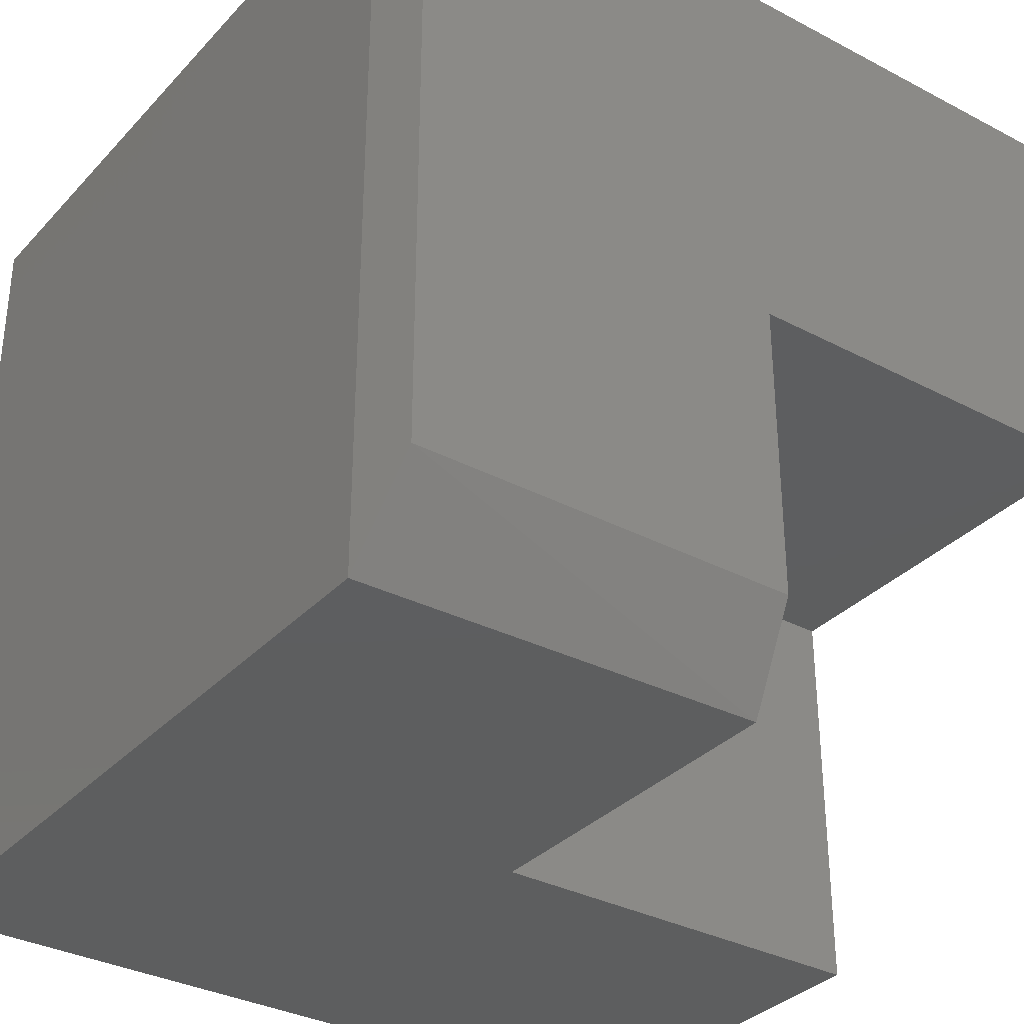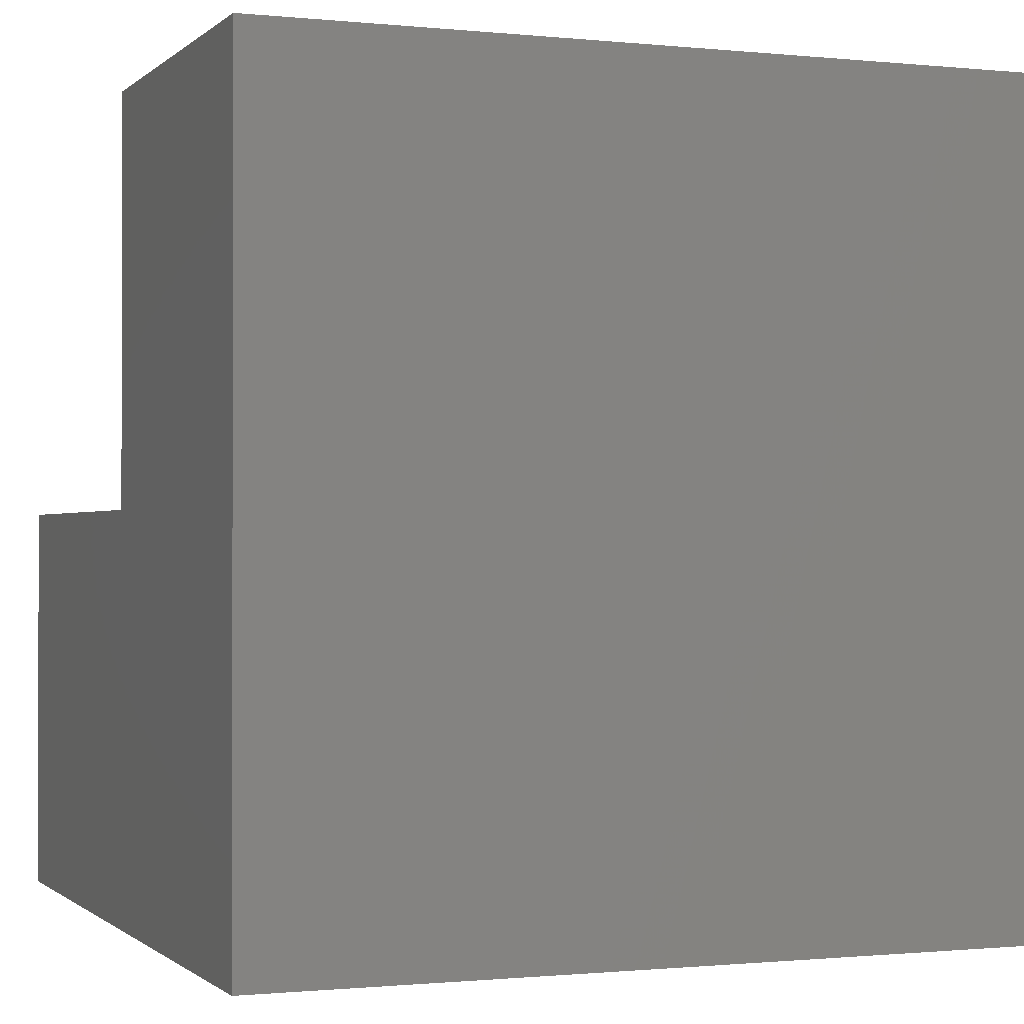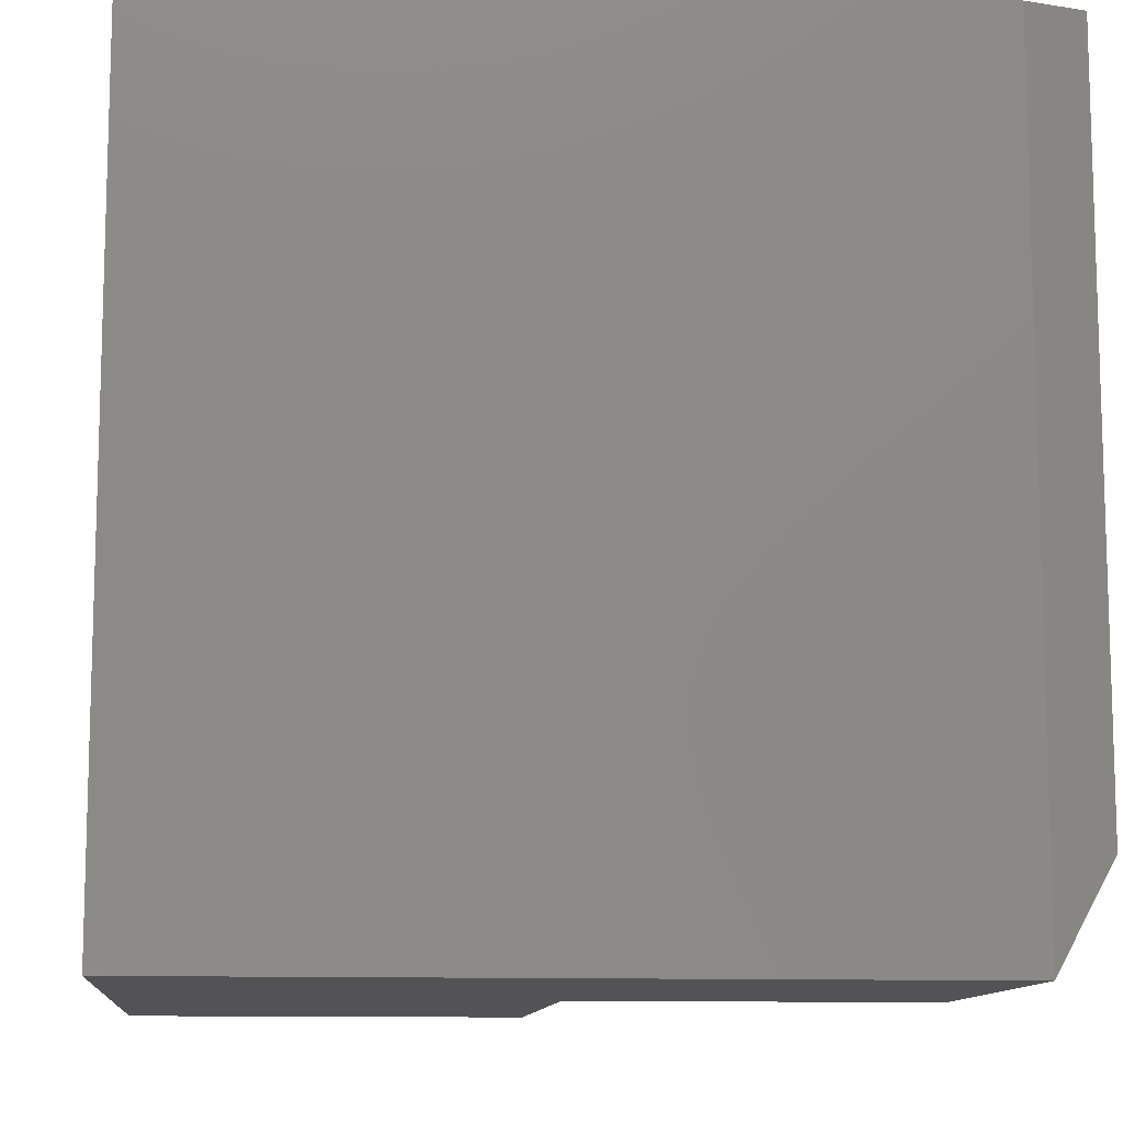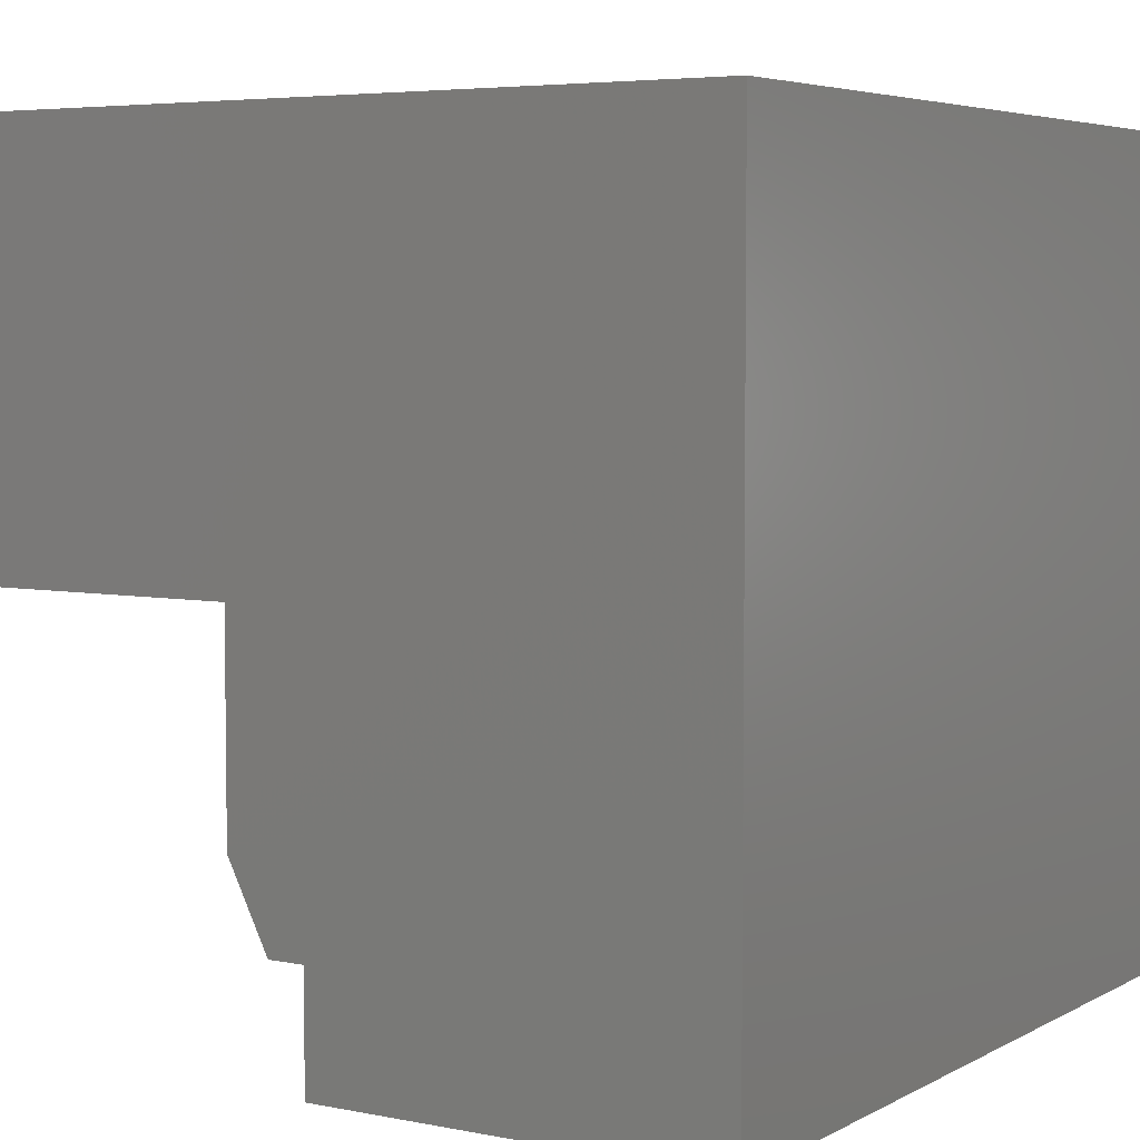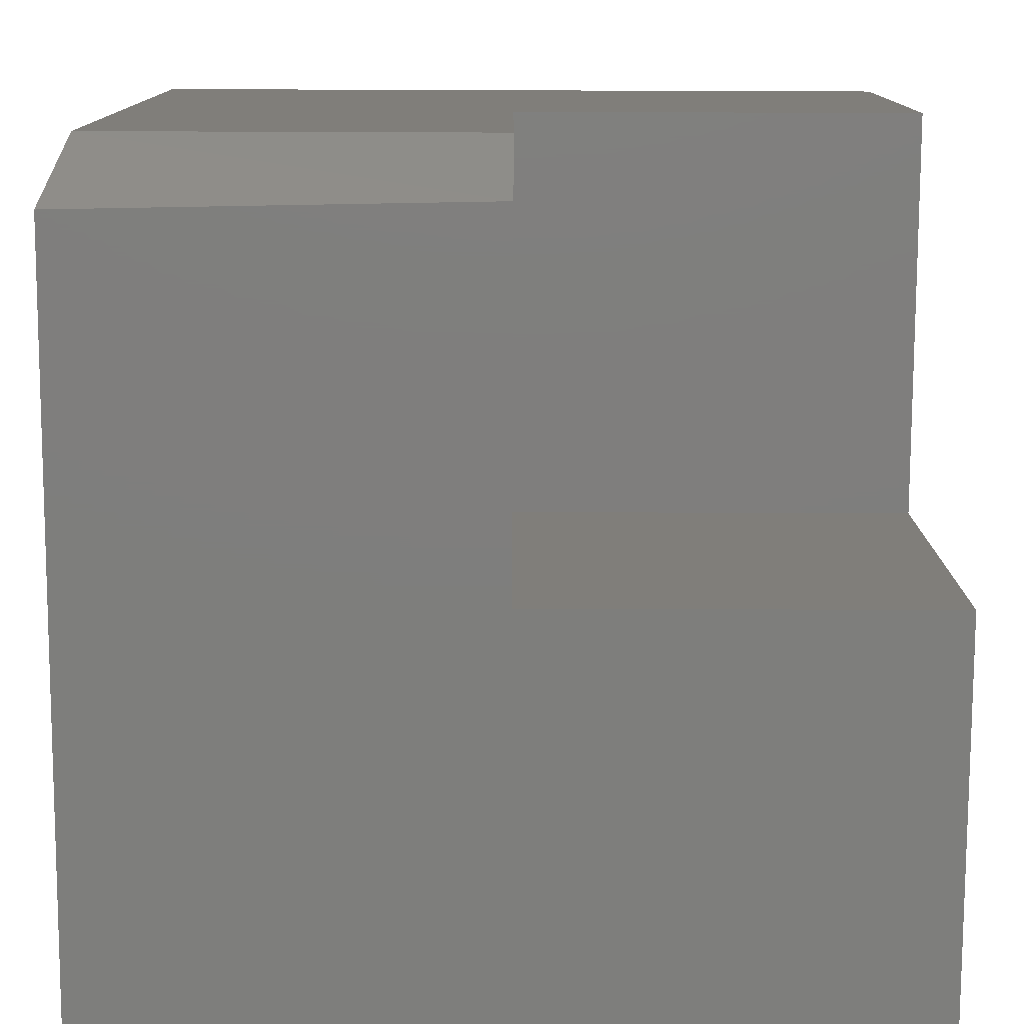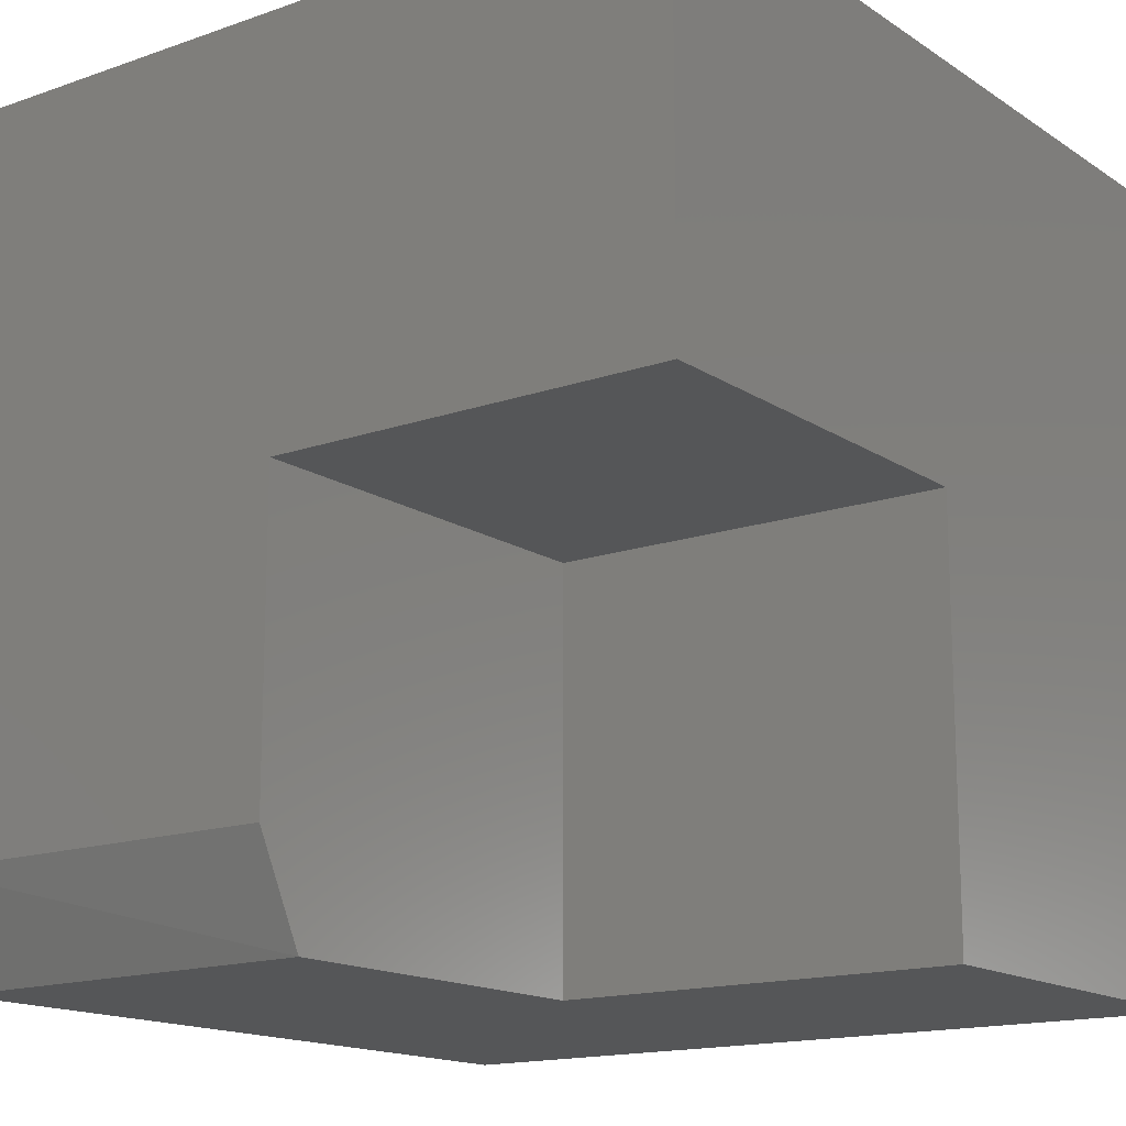
<metadata>
{"format":"stl","ext":"stl","renderer":"f3d","projection":"perspective","resolution":1024,"background":"white","views":[{"elev":-33.6,"azim":-35.7,"up":"+Y"},{"elev":-0.8,"azim":158.7,"up":"+Z"},{"elev":-11.0,"azim":-95.8,"up":"+Y"},{"elev":5.0,"azim":122.2,"up":"+Y"},{"elev":-78.0,"azim":-0.2,"up":"+Y"},{"elev":-15.5,"azim":36.5,"up":"+Y"}]}
</metadata>
<code>
# stl→obj: 17 verts, 30 faces
v -0.1172 -0.375 0.2734
v -0.1172 -0.375 0.6484
v -0.1172 -0.75 0.2734
v -0.1172 -0.6562 0.6484
v -0.1172 -0.75 0.6016
v 0.2578 -0.75 0.2734
v 0.2578 -0.75 -0.1016
v 0.2578 -0.375 0.2734
v 0.2578 4.163e-17 -0.1016
v 0.2578 -0.375 0.6484
v 0.2578 8.327e-17 0.6484
v -0.4922 -0.75 -0.1016
v -0.4922 -0.75 0.5938
v -0.4766 -0.6562 0.6484
v -0.4766 4.25e-17 0.6484
v -0.4922 3.86e-17 0.5938
v -0.4922 0 -0.1016
f 1 2 3
f 3 2 4
f 3 4 5
f 6 7 8
f 8 7 9
f 8 9 10
f 10 9 11
f 12 7 6
f 12 6 3
f 12 3 5
f 12 5 13
f 14 4 15
f 15 4 2
f 15 2 11
f 11 2 10
f 13 5 14
f 14 5 4
f 1 8 2
f 2 8 10
f 3 6 1
f 1 6 8
f 16 17 13
f 13 17 12
f 15 11 16
f 16 11 9
f 16 9 17
f 14 15 13
f 13 15 16
f 17 9 12
f 12 9 7

</code>
